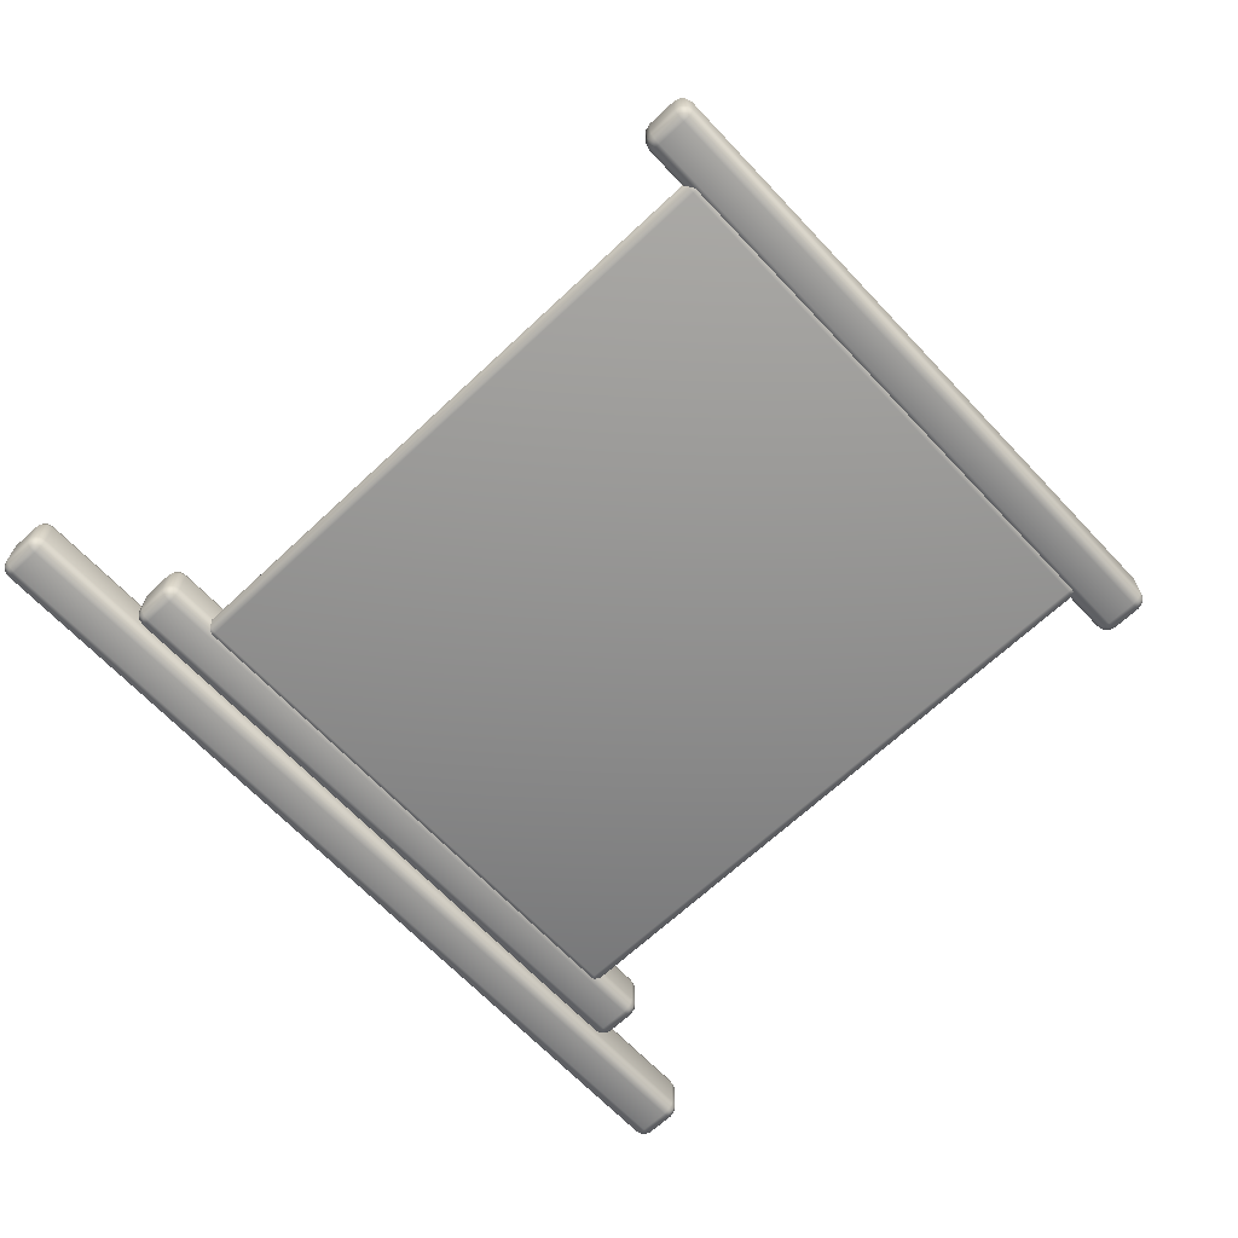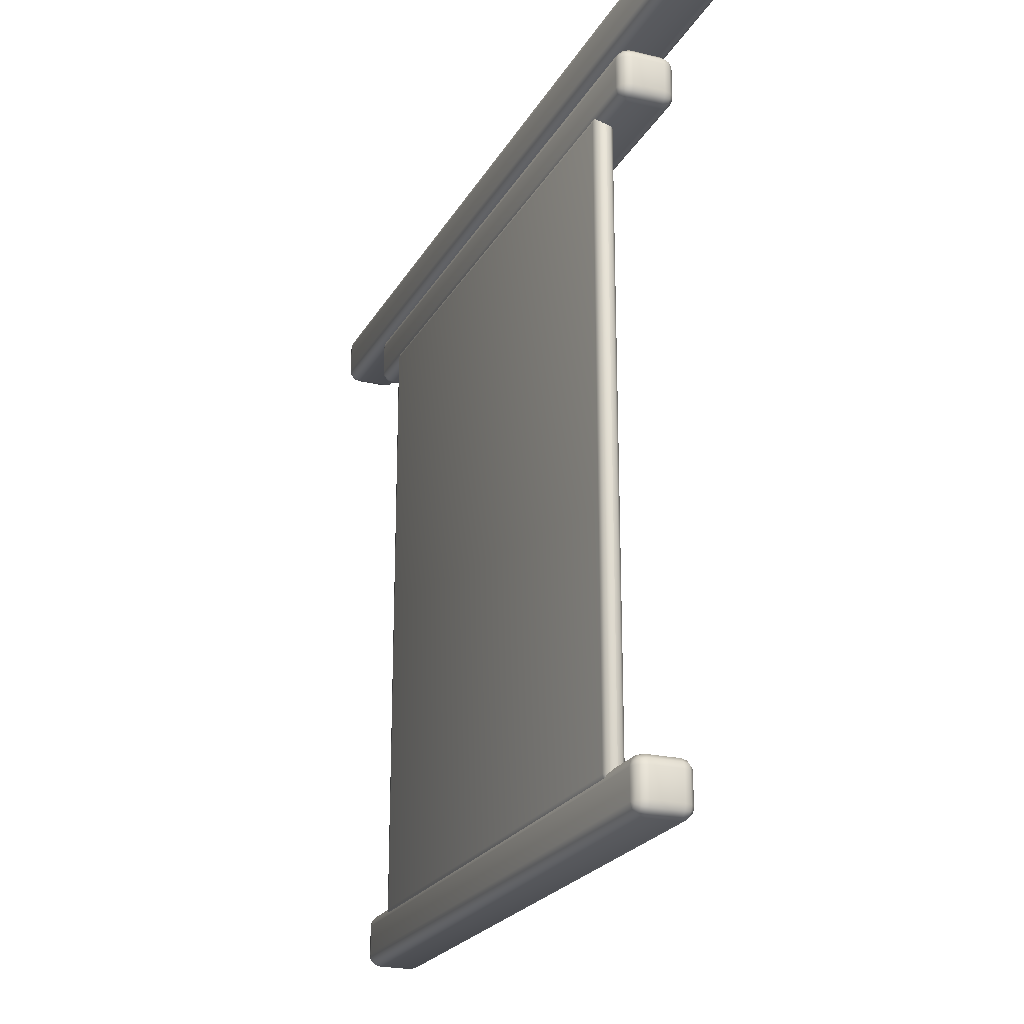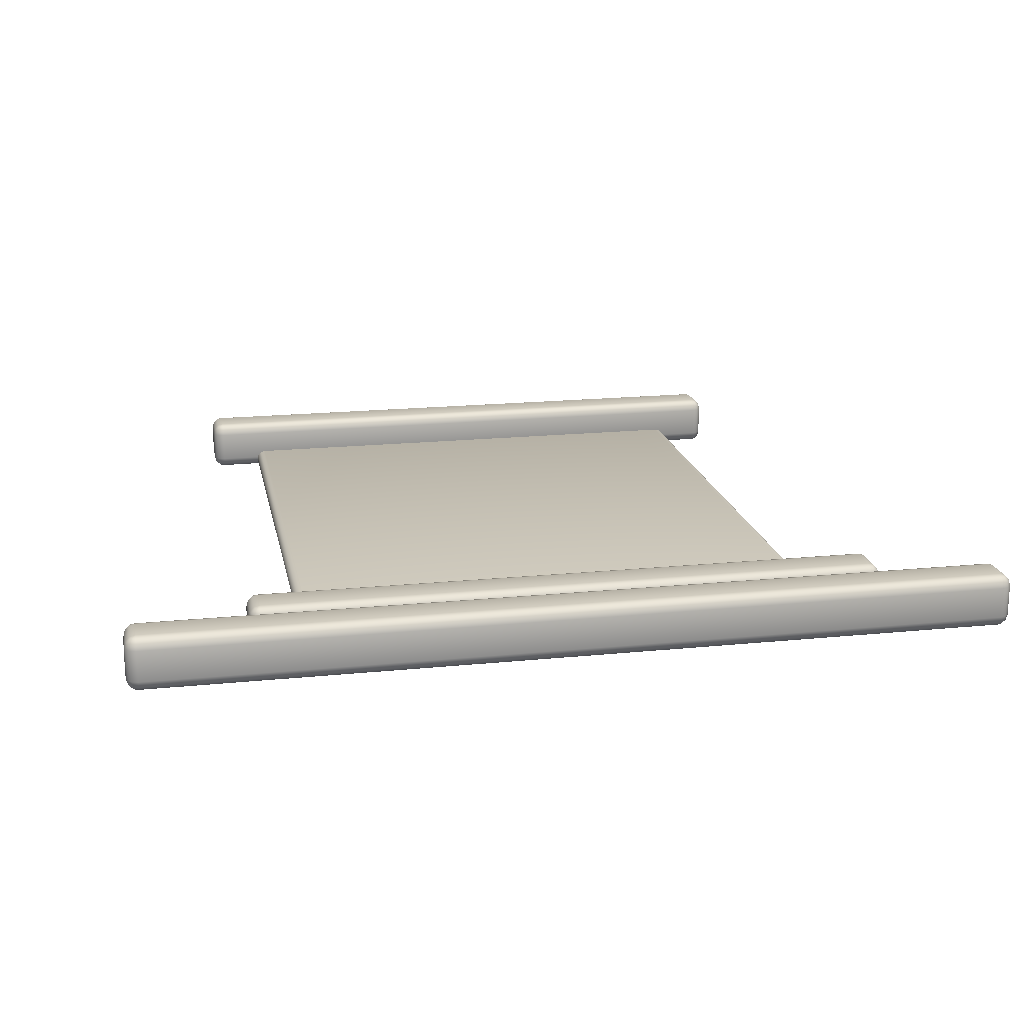
<metadata>
{"format":"obj","ext":"obj","renderer":"f3d","projection":"perspective","resolution":1024,"background":"white","views":[{"elev":-66.4,"azim":133.3,"up":"+Y"},{"elev":-22.5,"azim":67.7,"up":"+Z"},{"elev":18.4,"azim":-11.1,"up":"+Y"}]}
</metadata>
<code>
v  -46.85 10.01 -67.6
v  -46.85 10.01 -62.4
v  66.85 10.01 -62.4
v  66.85 10.01 -67.6
v  -46.85 9.717 -68.67
v  -47.39 9.717 -68.53
v  -47.78 9.717 -68.14
v  -47.92 9.717 -67.6
v  -47.92 9.717 -62.4
v  -47.78 9.717 -61.86
v  -47.39 9.717 -61.47
v  -46.85 9.717 -61.33
v  66.85 9.717 -61.33
v  67.39 9.717 -61.47
v  67.78 9.717 -61.86
v  67.92 9.717 -62.4
v  67.92 9.717 -67.6
v  67.78 9.717 -68.14
v  67.39 9.717 -68.53
v  66.85 9.717 -68.67
v  -46.85 8.93 -69.46
v  -47.78 8.93 -69.21
v  -48.46 8.93 -68.53
v  -48.71 8.93 -67.6
v  -48.71 8.93 -62.4
v  -48.46 8.93 -61.47
v  -47.78 8.93 -60.79
v  -46.85 8.93 -60.54
v  66.85 8.93 -60.54
v  67.78 8.93 -60.79
v  68.46 8.93 -61.47
v  68.71 8.93 -62.4
v  68.71 8.93 -67.6
v  68.46 8.93 -68.53
v  67.78 8.93 -69.21
v  66.85 8.93 -69.46
v  -46.85 7.855 -69.75
v  -47.92 7.855 -69.46
v  -48.71 7.855 -68.67
v  -49 7.855 -67.6
v  -49 7.855 -62.4
v  -48.71 7.855 -61.33
v  -47.92 7.855 -60.54
v  -46.85 7.855 -60.25
v  66.85 7.855 -60.25
v  67.92 7.855 -60.54
v  68.71 7.855 -61.33
v  69 7.855 -62.4
v  69 7.855 -67.6
v  68.71 7.855 -68.67
v  67.92 7.855 -69.46
v  66.85 7.855 -69.75
v  -46.85 2.155 -69.75
v  -47.92 2.155 -69.46
v  -48.71 2.155 -68.67
v  -49 2.155 -67.6
v  -49 2.155 -62.4
v  -48.71 2.155 -61.33
v  -47.92 2.155 -60.54
v  -46.85 2.155 -60.25
v  66.85 2.155 -60.25
v  67.92 2.155 -60.54
v  68.71 2.155 -61.33
v  69 2.155 -62.4
v  69 2.155 -67.6
v  68.71 2.155 -68.67
v  67.92 2.155 -69.46
v  66.85 2.155 -69.75
v  -46.85 1.08 -69.46
v  -47.78 1.08 -69.21
v  -48.46 1.08 -68.53
v  -48.71 1.08 -67.6
v  -48.71 1.08 -62.4
v  -48.46 1.08 -61.47
v  -47.78 1.08 -60.79
v  -46.85 1.08 -60.54
v  66.85 1.08 -60.54
v  67.78 1.08 -60.79
v  68.46 1.08 -61.47
v  68.71 1.08 -62.4
v  68.71 1.08 -67.6
v  68.46 1.08 -68.53
v  67.78 1.08 -69.21
v  66.85 1.08 -69.46
v  -46.85 0.293 -68.67
v  -47.39 0.293 -68.53
v  -47.78 0.293 -68.14
v  -47.92 0.293 -67.6
v  -47.92 0.293 -62.4
v  -47.78 0.293 -61.86
v  -47.39 0.293 -61.47
v  -46.85 0.293 -61.33
v  66.85 0.293 -61.33
v  67.39 0.293 -61.47
v  67.78 0.293 -61.86
v  67.92 0.293 -62.4
v  67.92 0.293 -67.6
v  67.78 0.293 -68.14
v  67.39 0.293 -68.53
v  66.85 0.293 -68.67
v  -46.85 0.005 -67.6
v  -46.85 0.005 -62.4
v  66.85 0.005 -62.4
v  66.85 0.005 -67.6
o ChamferBox001
g ChamferBox001
f 1 2 3 4
f 1 5 6
f 1 6 7
f 1 7 8
f 1 8 9 2
f 2 9 10
f 2 10 11
f 2 11 12
f 2 12 13 3
f 3 13 14
f 3 14 15
f 3 15 16
f 3 16 17 4
f 4 17 18
f 4 18 19
f 4 19 20
f 4 20 5 1
f 5 21 22 6
f 6 22 23 7
f 7 23 24 8
f 8 24 25 9
f 9 25 26 10
f 10 26 27 11
f 11 27 28 12
f 12 28 29 13
f 13 29 30 14
f 14 30 31 15
f 15 31 32 16
f 16 32 33 17
f 17 33 34 18
f 18 34 35 19
f 19 35 36 20
f 20 36 21 5
f 21 37 38 22
f 22 38 39 23
f 23 39 40 24
f 24 40 41 25
f 25 41 42 26
f 26 42 43 27
f 27 43 44 28
f 28 44 45 29
f 29 45 46 30
f 30 46 47 31
f 31 47 48 32
f 32 48 49 33
f 33 49 50 34
f 34 50 51 35
f 35 51 52 36
f 36 52 37 21
f 37 53 54 38
f 38 54 55 39
f 39 55 56 40
f 40 56 57 41
f 41 57 58 42
f 42 58 59 43
f 43 59 60 44
f 44 60 61 45
f 45 61 62 46
f 46 62 63 47
f 47 63 64 48
f 48 64 65 49
f 49 65 66 50
f 50 66 67 51
f 51 67 68 52
f 52 68 53 37
f 53 69 70 54
f 54 70 71 55
f 55 71 72 56
f 56 72 73 57
f 57 73 74 58
f 58 74 75 59
f 59 75 76 60
f 60 76 77 61
f 61 77 78 62
f 62 78 79 63
f 63 79 80 64
f 64 80 81 65
f 65 81 82 66
f 66 82 83 67
f 67 83 84 68
f 68 84 69 53
f 69 85 86 70
f 70 86 87 71
f 71 87 88 72
f 72 88 89 73
f 73 89 90 74
f 74 90 91 75
f 75 91 92 76
f 76 92 93 77
f 77 93 94 78
f 78 94 95 79
f 79 95 96 80
f 80 96 97 81
f 81 97 98 82
f 82 98 99 83
f 83 99 100 84
f 84 100 85 69
f 85 101 86
f 86 101 87
f 87 101 88
f 88 101 102 89
f 89 102 90
f 90 102 91
f 91 102 92
f 92 102 103 93
f 93 103 94
f 94 103 95
f 95 103 96
f 96 103 104 97
f 97 104 98
f 98 104 99
f 99 104 100
f 100 104 101 85
f 104 103 102 101
v  -37.45 3.505 -61.01
v  -37.45 3.505 51.01
v  57.45 3.505 51.01
v  57.45 3.505 -61.01
v  -37.45 3.271 -61.88
v  -37.89 3.271 -61.76
v  -38.21 3.271 -61.44
v  -38.33 3.271 -61.01
v  -38.33 3.271 51.01
v  -38.21 3.271 51.44
v  -37.89 3.271 51.76
v  -37.45 3.271 51.88
v  57.45 3.271 51.88
v  57.89 3.271 51.76
v  58.21 3.271 51.44
v  58.33 3.271 51.01
v  58.33 3.271 -61.01
v  58.21 3.271 -61.44
v  57.89 3.271 -61.76
v  57.45 3.271 -61.88
v  -37.45 2.632 -62.52
v  -38.21 2.632 -62.31
v  -38.76 2.632 -61.76
v  -38.97 2.632 -61.01
v  -38.97 2.632 51.01
v  -38.76 2.632 51.76
v  -38.21 2.632 52.31
v  -37.45 2.632 52.52
v  57.45 2.632 52.52
v  58.21 2.632 52.31
v  58.76 2.632 51.76
v  58.97 2.632 51.01
v  58.97 2.632 -61.01
v  58.76 2.632 -61.76
v  58.21 2.632 -62.31
v  57.45 2.632 -62.52
v  -37.45 1.76 -62.75
v  -38.33 1.76 -62.52
v  -38.97 1.76 -61.88
v  -39.2 1.76 -61.01
v  -39.2 1.76 51.01
v  -38.97 1.76 51.88
v  -38.33 1.76 52.52
v  -37.45 1.76 52.75
v  57.45 1.76 52.75
v  58.33 1.76 52.52
v  58.97 1.76 51.88
v  59.2 1.76 51.01
v  59.2 1.76 -61.01
v  58.97 1.76 -61.88
v  58.33 1.76 -62.52
v  57.45 1.76 -62.75
v  -37.45 1.75 -62.75
v  -38.33 1.75 -62.52
v  -38.97 1.75 -61.88
v  -39.2 1.75 -61.01
v  -39.2 1.75 51.01
v  -38.97 1.75 51.88
v  -38.33 1.75 52.52
v  -37.45 1.75 52.75
v  57.45 1.75 52.75
v  58.33 1.75 52.52
v  58.97 1.75 51.88
v  59.2 1.75 51.01
v  59.2 1.75 -61.01
v  58.97 1.75 -61.88
v  58.33 1.75 -62.52
v  57.45 1.75 -62.75
v  -37.45 0.8775 -62.52
v  -38.21 0.8775 -62.31
v  -38.76 0.8775 -61.76
v  -38.97 0.8775 -61.01
v  -38.97 0.8775 51.01
v  -38.76 0.8775 51.76
v  -38.21 0.8775 52.31
v  -37.45 0.8775 52.52
v  57.45 0.8775 52.52
v  58.21 0.8775 52.31
v  58.76 0.8775 51.76
v  58.97 0.8775 51.01
v  58.97 0.8775 -61.01
v  58.76 0.8775 -61.76
v  58.21 0.8775 -62.31
v  57.45 0.8775 -62.52
v  -37.45 0.2388 -61.88
v  -37.89 0.2388 -61.76
v  -38.21 0.2388 -61.44
v  -38.33 0.2388 -61.01
v  -38.33 0.2388 51.01
v  -38.21 0.2388 51.44
v  -37.89 0.2388 51.76
v  -37.45 0.2388 51.88
v  57.45 0.2388 51.88
v  57.89 0.2388 51.76
v  58.21 0.2388 51.44
v  58.33 0.2388 51.01
v  58.33 0.2388 -61.01
v  58.21 0.2388 -61.44
v  57.89 0.2388 -61.76
v  57.45 0.2388 -61.88
v  -37.45 0.005 -61.01
v  -37.45 0.005 51.01
v  57.45 0.005 51.01
v  57.45 0.005 -61.01
o ChamferBox002
g ChamferBox002
f 105 106 107 108
f 105 109 110
f 105 110 111
f 105 111 112
f 105 112 113 106
f 106 113 114
f 106 114 115
f 106 115 116
f 106 116 117 107
f 107 117 118
f 107 118 119
f 107 119 120
f 107 120 121 108
f 108 121 122
f 108 122 123
f 108 123 124
f 108 124 109 105
f 109 125 126 110
f 110 126 127 111
f 111 127 128 112
f 112 128 129 113
f 113 129 130 114
f 114 130 131 115
f 115 131 132 116
f 116 132 133 117
f 117 133 134 118
f 118 134 135 119
f 119 135 136 120
f 120 136 137 121
f 121 137 138 122
f 122 138 139 123
f 123 139 140 124
f 124 140 125 109
f 125 141 142 126
f 126 142 143 127
f 127 143 144 128
f 128 144 145 129
f 129 145 146 130
f 130 146 147 131
f 131 147 148 132
f 132 148 149 133
f 133 149 150 134
f 134 150 151 135
f 135 151 152 136
f 136 152 153 137
f 137 153 154 138
f 138 154 155 139
f 139 155 156 140
f 140 156 141 125
f 141 157 158 142
f 142 158 159 143
f 143 159 160 144
f 144 160 161 145
f 145 161 162 146
f 146 162 163 147
f 147 163 164 148
f 148 164 165 149
f 149 165 166 150
f 150 166 167 151
f 151 167 168 152
f 152 168 169 153
f 153 169 170 154
f 154 170 171 155
f 155 171 172 156
f 156 172 157 141
f 157 173 174 158
f 158 174 175 159
f 159 175 176 160
f 160 176 177 161
f 161 177 178 162
f 162 178 179 163
f 163 179 180 164
f 164 180 181 165
f 165 181 182 166
f 166 182 183 167
f 167 183 184 168
f 168 184 185 169
f 169 185 186 170
f 170 186 187 171
f 171 187 188 172
f 172 188 173 157
f 173 189 190 174
f 174 190 191 175
f 175 191 192 176
f 176 192 193 177
f 177 193 194 178
f 178 194 195 179
f 179 195 196 180
f 180 196 197 181
f 181 197 198 182
f 182 198 199 183
f 183 199 200 184
f 184 200 201 185
f 185 201 202 186
f 186 202 203 187
f 187 203 204 188
f 188 204 189 173
f 189 205 190
f 190 205 191
f 191 205 192
f 192 205 206 193
f 193 206 194
f 194 206 195
f 195 206 196
f 196 206 207 197
f 197 207 198
f 198 207 199
f 199 207 200
f 200 207 208 201
f 201 208 202
f 202 208 203
f 203 208 204
f 204 208 205 189
f 208 207 206 205
v  -46.85 10.01 52.4
v  -46.85 10.01 57.6
v  66.85 10.01 57.6
v  66.85 10.01 52.4
v  -46.85 9.717 51.33
v  -47.39 9.717 51.47
v  -47.78 9.717 51.86
v  -47.92 9.717 52.4
v  -47.92 9.717 57.6
v  -47.78 9.717 58.14
v  -47.39 9.717 58.53
v  -46.85 9.717 58.67
v  66.85 9.717 58.67
v  67.39 9.717 58.53
v  67.78 9.717 58.14
v  67.92 9.717 57.6
v  67.92 9.717 52.4
v  67.78 9.717 51.86
v  67.39 9.717 51.47
v  66.85 9.717 51.33
v  -46.85 8.93 50.54
v  -47.78 8.93 50.79
v  -48.46 8.93 51.47
v  -48.71 8.93 52.4
v  -48.71 8.93 57.6
v  -48.46 8.93 58.53
v  -47.78 8.93 59.21
v  -46.85 8.93 59.46
v  66.85 8.93 59.46
v  67.78 8.93 59.21
v  68.46 8.93 58.53
v  68.71 8.93 57.6
v  68.71 8.93 52.4
v  68.46 8.93 51.47
v  67.78 8.93 50.79
v  66.85 8.93 50.54
v  -46.85 7.855 50.25
v  -47.92 7.855 50.54
v  -48.71 7.855 51.33
v  -49 7.855 52.4
v  -49 7.855 57.6
v  -48.71 7.855 58.67
v  -47.92 7.855 59.46
v  -46.85 7.855 59.75
v  66.85 7.855 59.75
v  67.92 7.855 59.46
v  68.71 7.855 58.67
v  69 7.855 57.6
v  69 7.855 52.4
v  68.71 7.855 51.33
v  67.92 7.855 50.54
v  66.85 7.855 50.25
v  -46.85 2.155 50.25
v  -47.92 2.155 50.54
v  -48.71 2.155 51.33
v  -49 2.155 52.4
v  -49 2.155 57.6
v  -48.71 2.155 58.67
v  -47.92 2.155 59.46
v  -46.85 2.155 59.75
v  66.85 2.155 59.75
v  67.92 2.155 59.46
v  68.71 2.155 58.67
v  69 2.155 57.6
v  69 2.155 52.4
v  68.71 2.155 51.33
v  67.92 2.155 50.54
v  66.85 2.155 50.25
v  -46.85 1.08 50.54
v  -47.78 1.08 50.79
v  -48.46 1.08 51.47
v  -48.71 1.08 52.4
v  -48.71 1.08 57.6
v  -48.46 1.08 58.53
v  -47.78 1.08 59.21
v  -46.85 1.08 59.46
v  66.85 1.08 59.46
v  67.78 1.08 59.21
v  68.46 1.08 58.53
v  68.71 1.08 57.6
v  68.71 1.08 52.4
v  68.46 1.08 51.47
v  67.78 1.08 50.79
v  66.85 1.08 50.54
v  -46.85 0.293 51.33
v  -47.39 0.293 51.47
v  -47.78 0.293 51.86
v  -47.92 0.293 52.4
v  -47.92 0.293 57.6
v  -47.78 0.293 58.14
v  -47.39 0.293 58.53
v  -46.85 0.293 58.67
v  66.85 0.293 58.67
v  67.39 0.293 58.53
v  67.78 0.293 58.14
v  67.92 0.293 57.6
v  67.92 0.293 52.4
v  67.78 0.293 51.86
v  67.39 0.293 51.47
v  66.85 0.293 51.33
v  -46.85 0.005 52.4
v  -46.85 0.005 57.6
v  66.85 0.005 57.6
v  66.85 0.005 52.4
o ChamferBox003
g ChamferBox003
f 209 210 211 212
f 209 213 214
f 209 214 215
f 209 215 216
f 209 216 217 210
f 210 217 218
f 210 218 219
f 210 219 220
f 210 220 221 211
f 211 221 222
f 211 222 223
f 211 223 224
f 211 224 225 212
f 212 225 226
f 212 226 227
f 212 227 228
f 212 228 213 209
f 213 229 230 214
f 214 230 231 215
f 215 231 232 216
f 216 232 233 217
f 217 233 234 218
f 218 234 235 219
f 219 235 236 220
f 220 236 237 221
f 221 237 238 222
f 222 238 239 223
f 223 239 240 224
f 224 240 241 225
f 225 241 242 226
f 226 242 243 227
f 227 243 244 228
f 228 244 229 213
f 229 245 246 230
f 230 246 247 231
f 231 247 248 232
f 232 248 249 233
f 233 249 250 234
f 234 250 251 235
f 235 251 252 236
f 236 252 253 237
f 237 253 254 238
f 238 254 255 239
f 239 255 256 240
f 240 256 257 241
f 241 257 258 242
f 242 258 259 243
f 243 259 260 244
f 244 260 245 229
f 245 261 262 246
f 246 262 263 247
f 247 263 264 248
f 248 264 265 249
f 249 265 266 250
f 250 266 267 251
f 251 267 268 252
f 252 268 269 253
f 253 269 270 254
f 254 270 271 255
f 255 271 272 256
f 256 272 273 257
f 257 273 274 258
f 258 274 275 259
f 259 275 276 260
f 260 276 261 245
f 261 277 278 262
f 262 278 279 263
f 263 279 280 264
f 264 280 281 265
f 265 281 282 266
f 266 282 283 267
f 267 283 284 268
f 268 284 285 269
f 269 285 286 270
f 270 286 287 271
f 271 287 288 272
f 272 288 289 273
f 273 289 290 274
f 274 290 291 275
f 275 291 292 276
f 276 292 277 261
f 277 293 294 278
f 278 294 295 279
f 279 295 296 280
f 280 296 297 281
f 281 297 298 282
f 282 298 299 283
f 283 299 300 284
f 284 300 301 285
f 285 301 302 286
f 286 302 303 287
f 287 303 304 288
f 288 304 305 289
f 289 305 306 290
f 290 306 307 291
f 291 307 308 292
f 292 308 293 277
f 293 309 294
f 294 309 295
f 295 309 296
f 296 309 310 297
f 297 310 298
f 298 310 299
f 299 310 300
f 300 310 311 301
f 301 311 302
f 302 311 303
f 303 311 304
f 304 311 312 305
f 305 312 306
f 306 312 307
f 307 312 308
f 308 312 309 293
f 312 311 310 309
v  -68.68 10.01 62.4
v  -68.68 10.01 67.6
v  88.68 10.01 67.6
v  88.68 10.01 62.4
v  -68.68 9.717 61.33
v  -69.22 9.717 61.47
v  -69.61 9.717 61.86
v  -69.75 9.717 62.4
v  -69.75 9.717 67.6
v  -69.61 9.717 68.14
v  -69.22 9.717 68.53
v  -68.68 9.717 68.67
v  88.68 9.717 68.67
v  89.22 9.717 68.53
v  89.61 9.717 68.14
v  89.75 9.717 67.6
v  89.75 9.717 62.4
v  89.61 9.717 61.86
v  89.22 9.717 61.47
v  88.68 9.717 61.33
v  -68.68 8.93 60.54
v  -69.61 8.93 60.79
v  -70.29 8.93 61.47
v  -70.54 8.93 62.4
v  -70.54 8.93 67.6
v  -70.29 8.93 68.53
v  -69.61 8.93 69.21
v  -68.68 8.93 69.46
v  88.68 8.93 69.46
v  89.61 8.93 69.21
v  90.29 8.93 68.53
v  90.54 8.93 67.6
v  90.54 8.93 62.4
v  90.29 8.93 61.47
v  89.61 8.93 60.79
v  88.68 8.93 60.54
v  -68.68 7.855 60.25
v  -69.75 7.855 60.54
v  -70.54 7.855 61.33
v  -70.83 7.855 62.4
v  -70.83 7.855 67.6
v  -70.54 7.855 68.67
v  -69.75 7.855 69.46
v  -68.68 7.855 69.75
v  88.68 7.855 69.75
v  89.75 7.855 69.46
v  90.54 7.855 68.67
v  90.83 7.855 67.6
v  90.83 7.855 62.4
v  90.54 7.855 61.33
v  89.75 7.855 60.54
v  88.68 7.855 60.25
v  -68.68 2.155 60.25
v  -69.75 2.155 60.54
v  -70.54 2.155 61.33
v  -70.83 2.155 62.4
v  -70.83 2.155 67.6
v  -70.54 2.155 68.67
v  -69.75 2.155 69.46
v  -68.68 2.155 69.75
v  88.68 2.155 69.75
v  89.75 2.155 69.46
v  90.54 2.155 68.67
v  90.83 2.155 67.6
v  90.83 2.155 62.4
v  90.54 2.155 61.33
v  89.75 2.155 60.54
v  88.68 2.155 60.25
v  -68.68 1.08 60.54
v  -69.61 1.08 60.79
v  -70.29 1.08 61.47
v  -70.54 1.08 62.4
v  -70.54 1.08 67.6
v  -70.29 1.08 68.53
v  -69.61 1.08 69.21
v  -68.68 1.08 69.46
v  88.68 1.08 69.46
v  89.61 1.08 69.21
v  90.29 1.08 68.53
v  90.54 1.08 67.6
v  90.54 1.08 62.4
v  90.29 1.08 61.47
v  89.61 1.08 60.79
v  88.68 1.08 60.54
v  -68.68 0.293 61.33
v  -69.22 0.293 61.47
v  -69.61 0.293 61.86
v  -69.75 0.293 62.4
v  -69.75 0.293 67.6
v  -69.61 0.293 68.14
v  -69.22 0.293 68.53
v  -68.68 0.293 68.67
v  88.68 0.293 68.67
v  89.22 0.293 68.53
v  89.61 0.293 68.14
v  89.75 0.293 67.6
v  89.75 0.293 62.4
v  89.61 0.293 61.86
v  89.22 0.293 61.47
v  88.68 0.293 61.33
v  -68.68 0.005 62.4
v  -68.68 0.005 67.6
v  88.68 0.005 67.6
v  88.68 0.005 62.4
o ChamferBox004
g ChamferBox004
f 313 314 315 316
f 313 317 318
f 313 318 319
f 313 319 320
f 313 320 321 314
f 314 321 322
f 314 322 323
f 314 323 324
f 314 324 325 315
f 315 325 326
f 315 326 327
f 315 327 328
f 315 328 329 316
f 316 329 330
f 316 330 331
f 316 331 332
f 316 332 317 313
f 317 333 334 318
f 318 334 335 319
f 319 335 336 320
f 320 336 337 321
f 321 337 338 322
f 322 338 339 323
f 323 339 340 324
f 324 340 341 325
f 325 341 342 326
f 326 342 343 327
f 327 343 344 328
f 328 344 345 329
f 329 345 346 330
f 330 346 347 331
f 331 347 348 332
f 332 348 333 317
f 333 349 350 334
f 334 350 351 335
f 335 351 352 336
f 336 352 353 337
f 337 353 354 338
f 338 354 355 339
f 339 355 356 340
f 340 356 357 341
f 341 357 358 342
f 342 358 359 343
f 343 359 360 344
f 344 360 361 345
f 345 361 362 346
f 346 362 363 347
f 347 363 364 348
f 348 364 349 333
f 349 365 366 350
f 350 366 367 351
f 351 367 368 352
f 352 368 369 353
f 353 369 370 354
f 354 370 371 355
f 355 371 372 356
f 356 372 373 357
f 357 373 374 358
f 358 374 375 359
f 359 375 376 360
f 360 376 377 361
f 361 377 378 362
f 362 378 379 363
f 363 379 380 364
f 364 380 365 349
f 365 381 382 366
f 366 382 383 367
f 367 383 384 368
f 368 384 385 369
f 369 385 386 370
f 370 386 387 371
f 371 387 388 372
f 372 388 389 373
f 373 389 390 374
f 374 390 391 375
f 375 391 392 376
f 376 392 393 377
f 377 393 394 378
f 378 394 395 379
f 379 395 396 380
f 380 396 381 365
f 381 397 398 382
f 382 398 399 383
f 383 399 400 384
f 384 400 401 385
f 385 401 402 386
f 386 402 403 387
f 387 403 404 388
f 388 404 405 389
f 389 405 406 390
f 390 406 407 391
f 391 407 408 392
f 392 408 409 393
f 393 409 410 394
f 394 410 411 395
f 395 411 412 396
f 396 412 397 381
f 397 413 398
f 398 413 399
f 399 413 400
f 400 413 414 401
f 401 414 402
f 402 414 403
f 403 414 404
f 404 414 415 405
f 405 415 406
f 406 415 407
f 407 415 408
f 408 415 416 409
f 409 416 410
f 410 416 411
f 411 416 412
f 412 416 413 397
f 416 415 414 413

</code>
